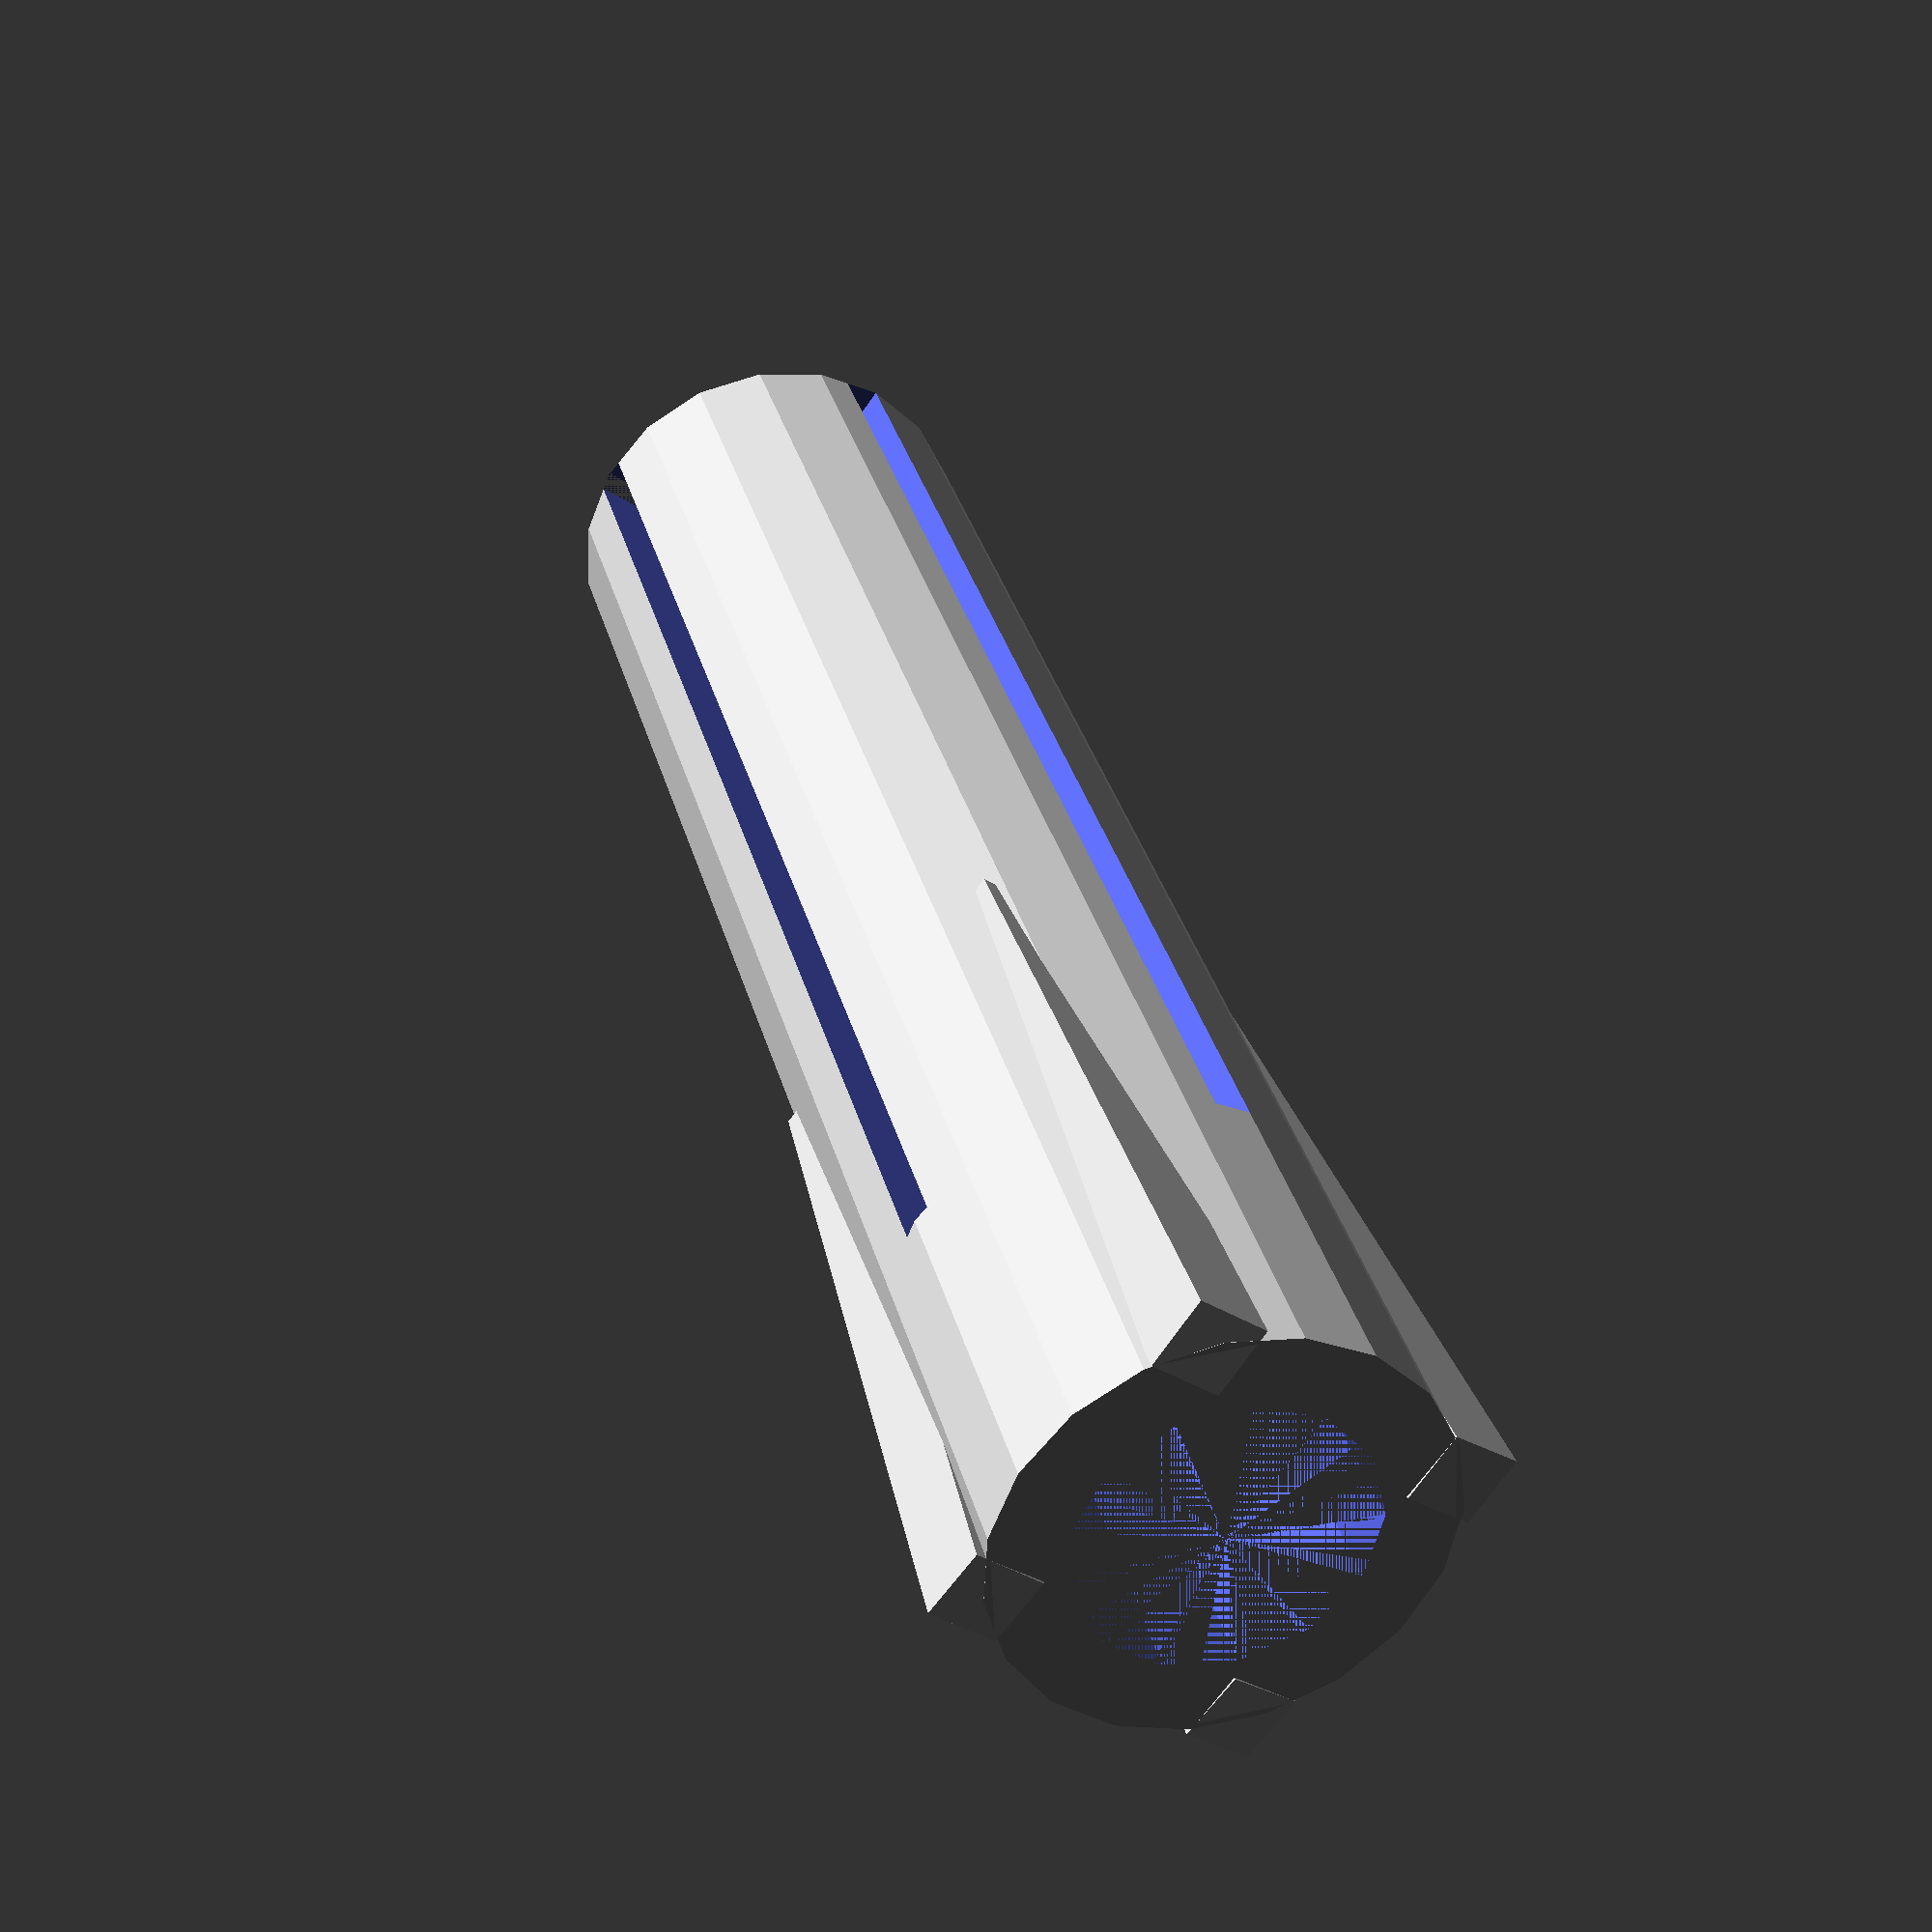
<openscad>
difference() {cylinder(50, 6, 6);
    union(){
        cylinder(50+0.01, 4,3);
        for(i=[0:4])
            rotate([0,0,360/4*i]) translate([0,0,10]) cube([1,10,40]);
    }
}

for(i=[0:4])
    rotate([0,0,360/4*i+35]) 
translate([6,0,0]) rotate([-2,-2.5,55]) cube([2,2,20]);

</openscad>
<views>
elev=145.8 azim=54.2 roll=14.4 proj=p view=wireframe
</views>
